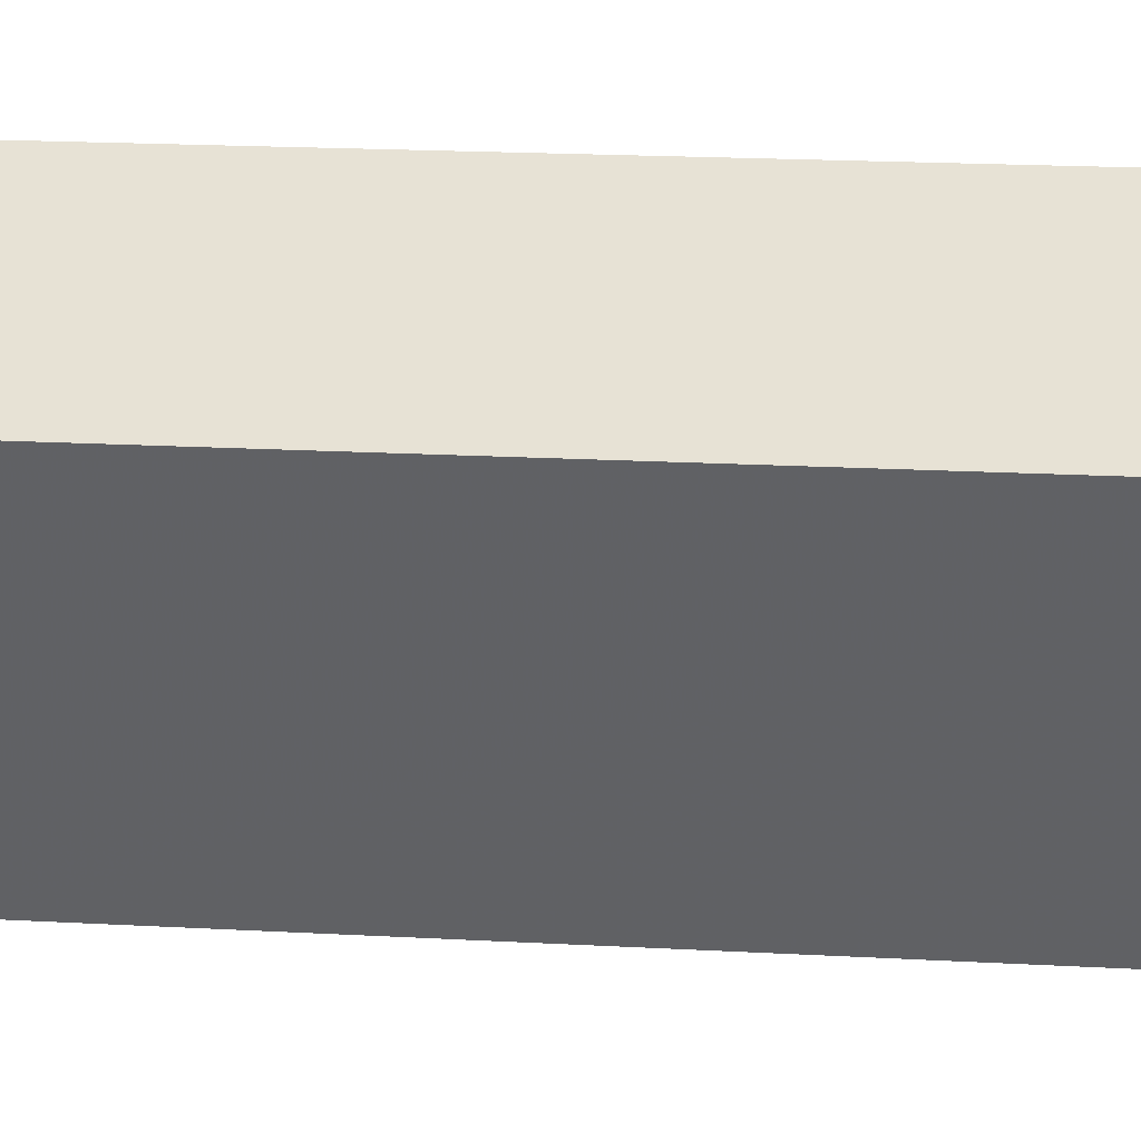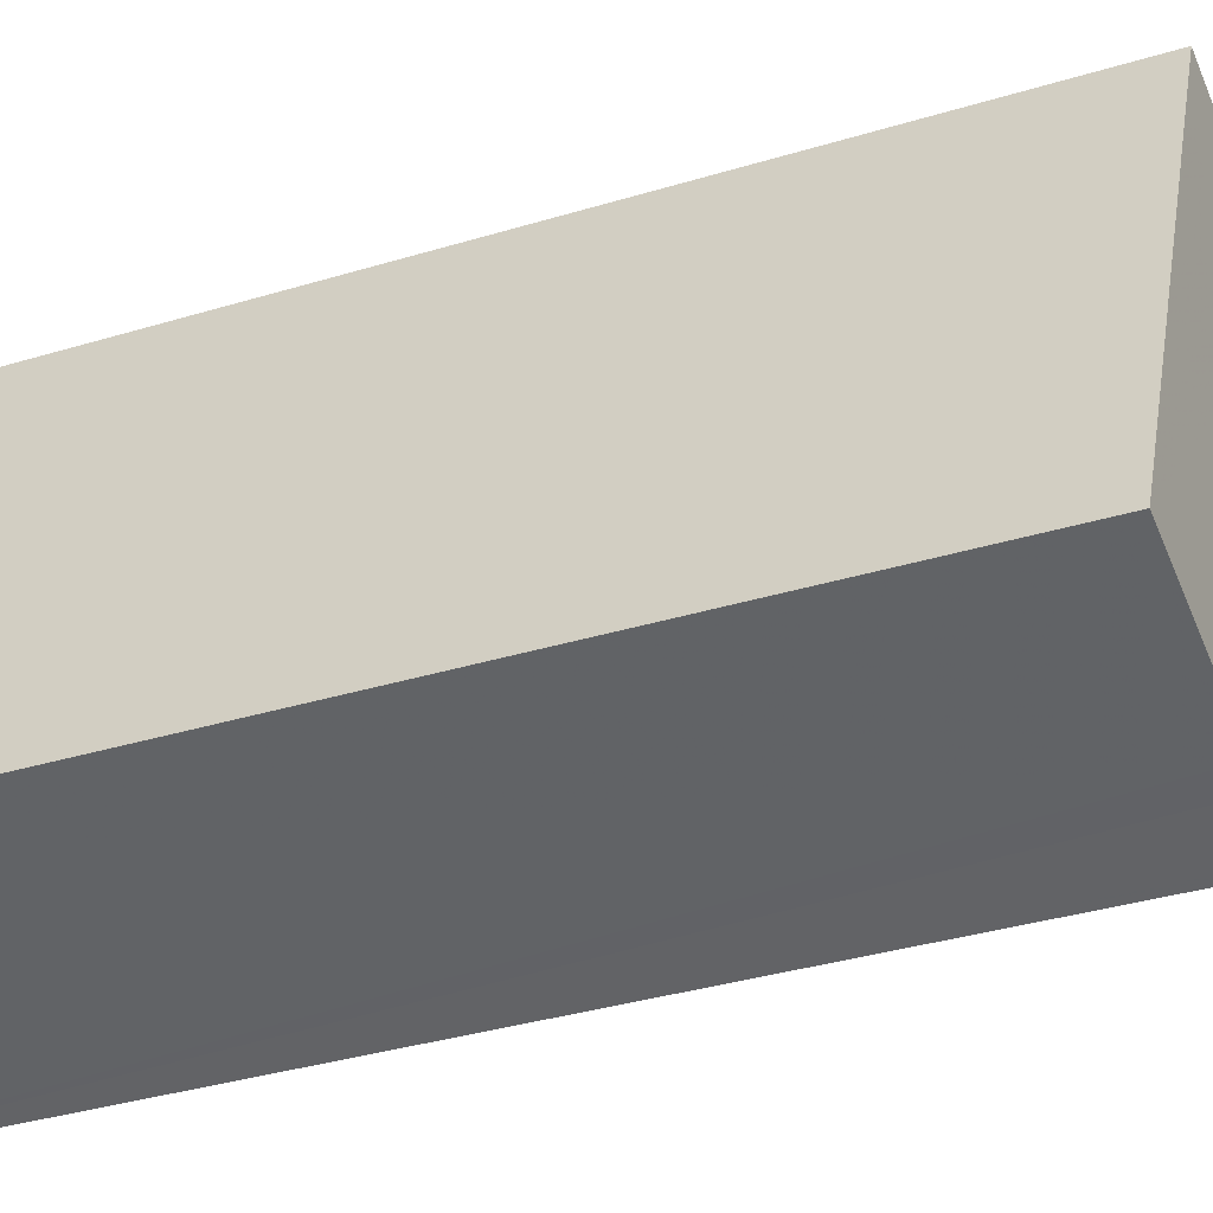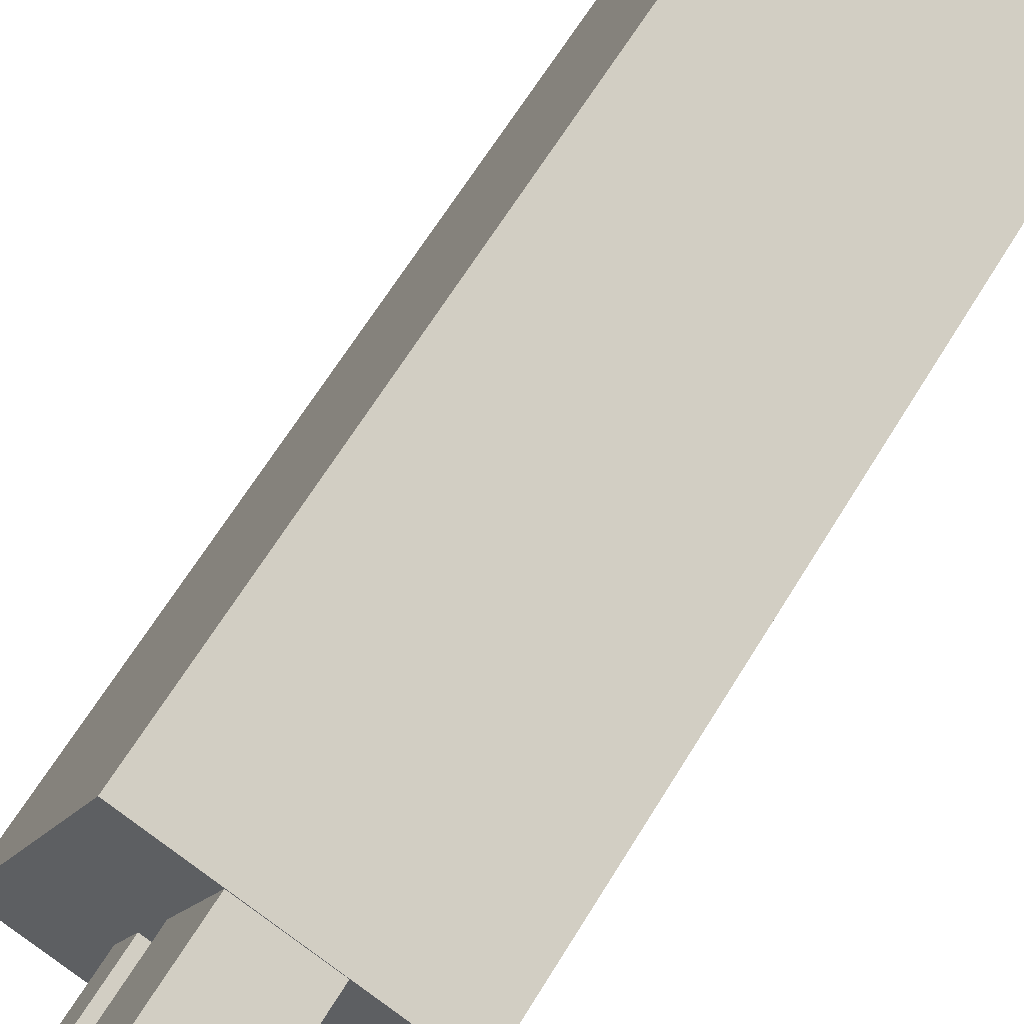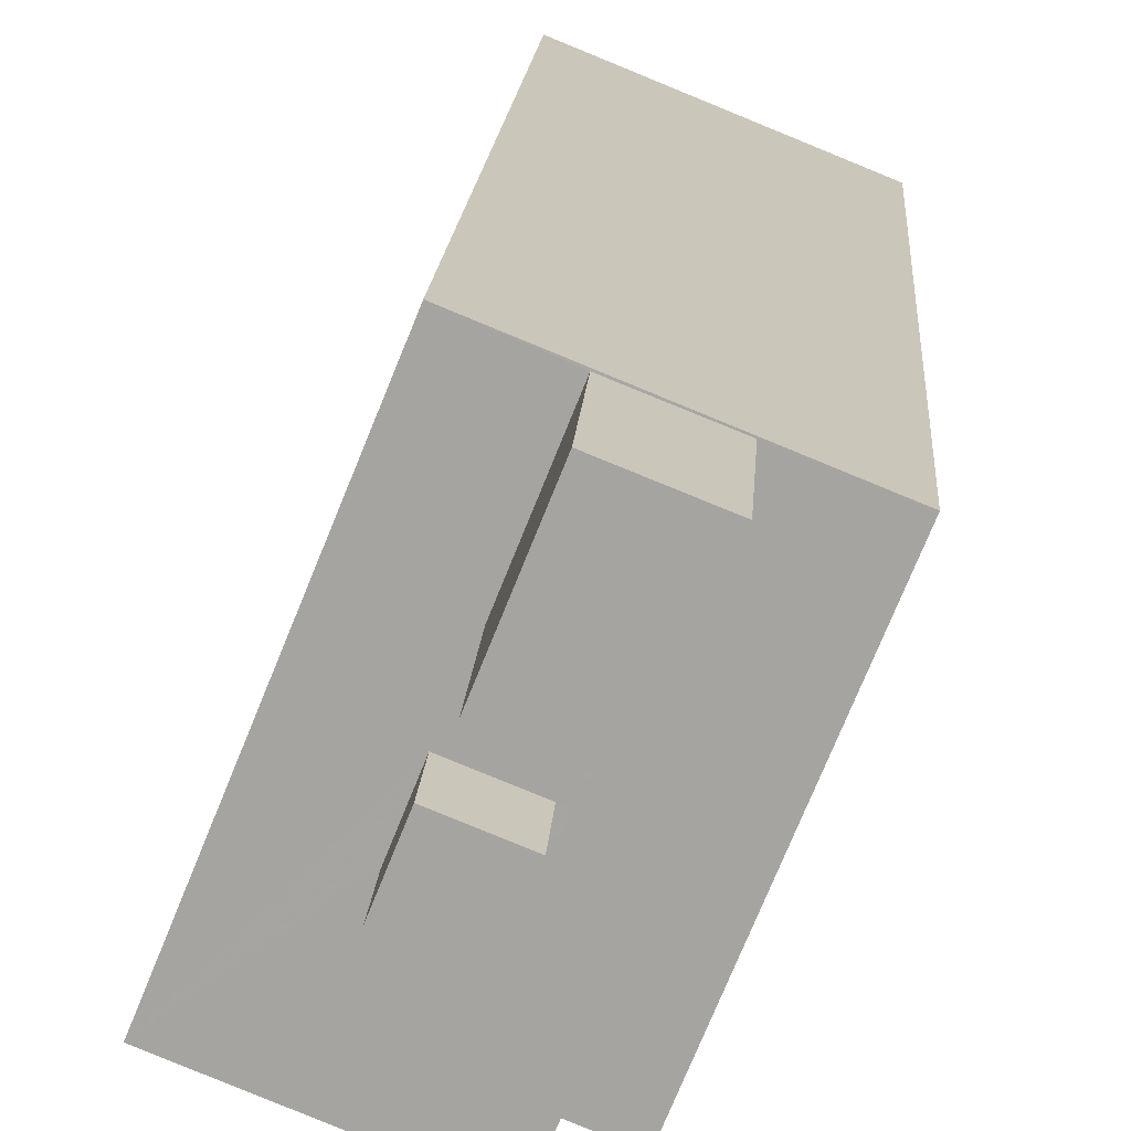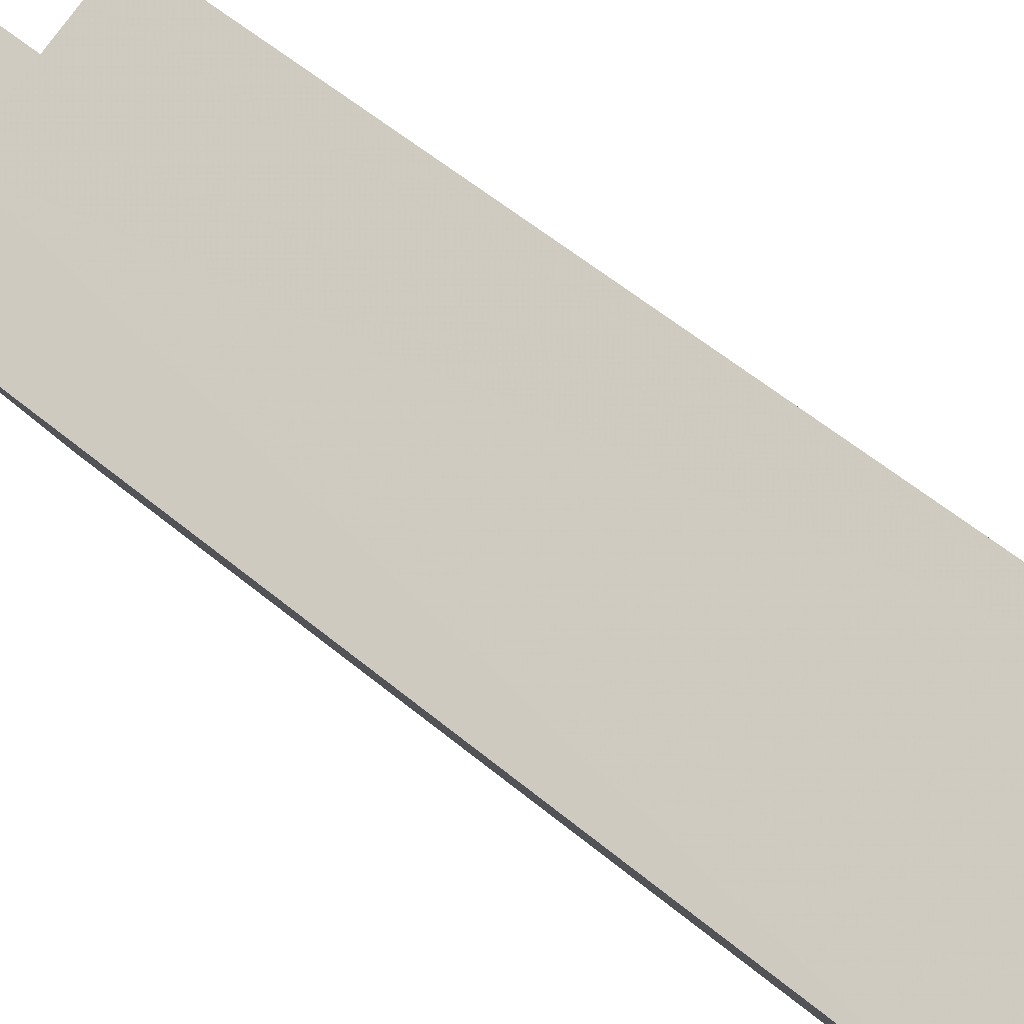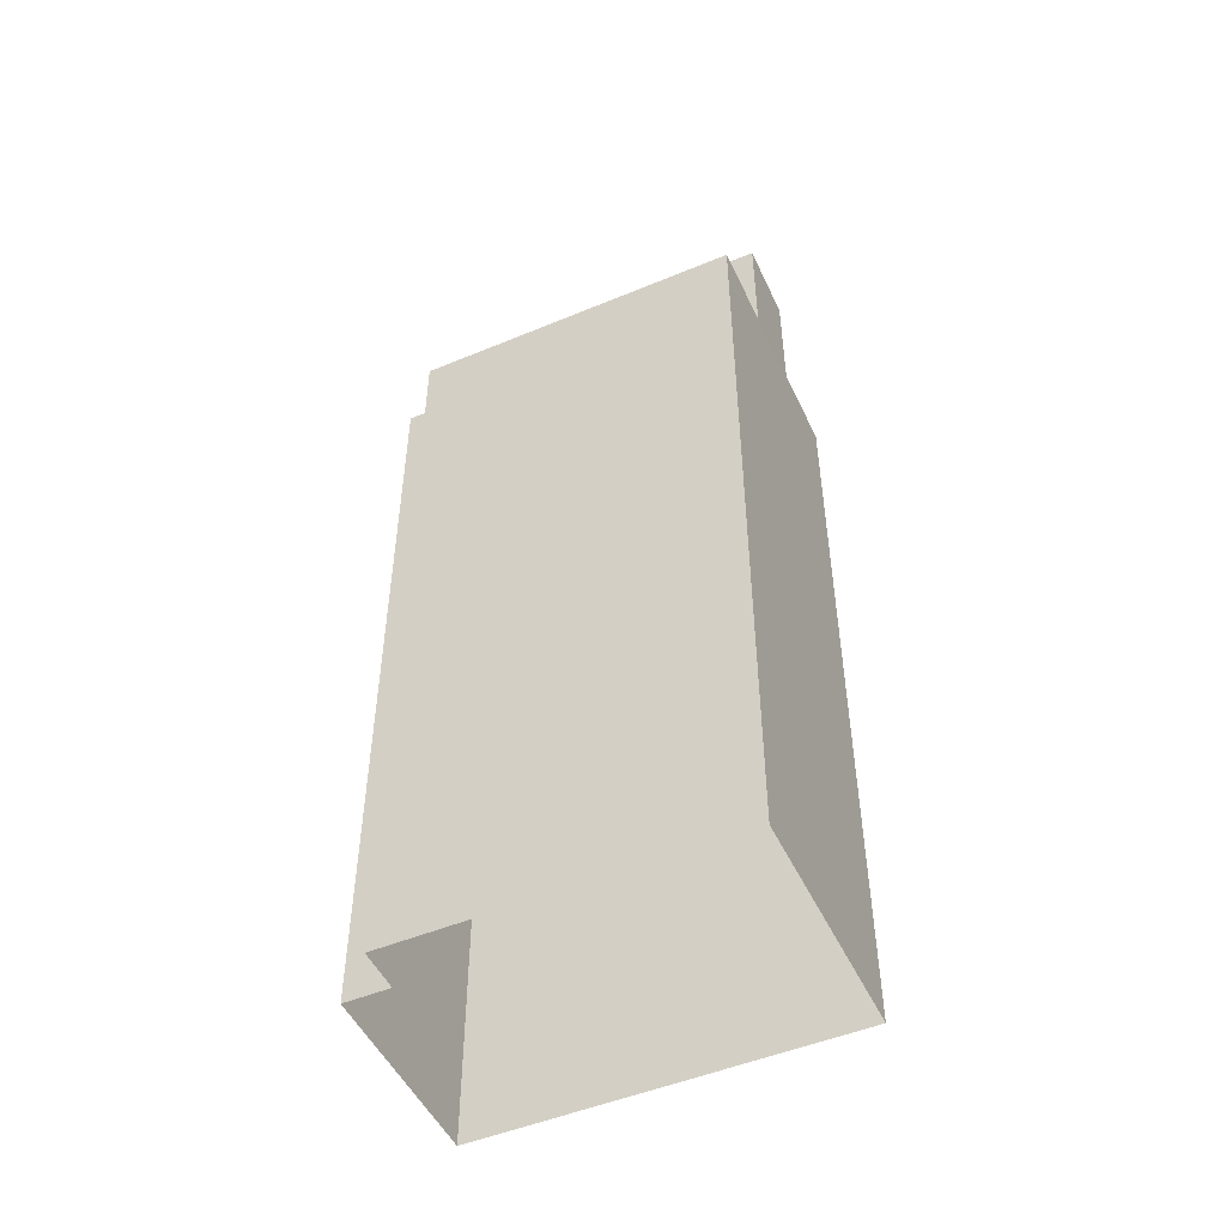
<metadata>
{"format":"obj","ext":"obj","renderer":"f3d","projection":"perspective","resolution":1024,"background":"white","views":[{"elev":19.6,"azim":95.9,"up":"+Y"},{"elev":-31.7,"azim":-66.0,"up":"+Y"},{"elev":64.4,"azim":31.3,"up":"+Y"},{"elev":15.9,"azim":3.5,"up":"+Y"},{"elev":56.7,"azim":131.0,"up":"+Y"},{"elev":-50.0,"azim":92.6,"up":"+Z"}]}
</metadata>
<code>
v -7210 -3.722e+04 27.66
v -7209 -3.722e+04 29.82
v -7210 -3.722e+04 29.82
v -7209 -3.722e+04 27.66
v -7210 -3.721e+04 27.66
v -7210 -3.721e+04 29.82
v -7208 -3.722e+04 29.82
v -7208 -3.722e+04 27.66
v -7207 -3.722e+04 27.66
v -7208 -3.722e+04 3.042
v -7207 -3.722e+04 3.041
v -7208 -3.722e+04 27.66
v -7208 -3.722e+04 27.66
v -7208 -3.722e+04 3.042
v -7210 -3.722e+04 27.66
v -7214 -3.722e+04 3.044
v -7210 -3.722e+04 27.66
v -7214 -3.722e+04 27.66
v -7210 -3.721e+04 3.045
v -7210 -3.721e+04 27.66
v -7205 -3.721e+04 27.66
v -7203 -3.721e+04 3.042
v -7203 -3.721e+04 27.66
v -7207 -3.721e+04 31.86
v -7209 -3.721e+04 31.86
v -7207 -3.721e+04 27.66
v -7207 -3.721e+04 27.66
v -7209 -3.721e+04 27.66
v -7208 -3.721e+04 27.66
v -7208 -3.721e+04 31.86
v -7205 -3.721e+04 31.86
v -7205 -3.721e+04 27.66
f 11 10 22
f 22 10 19
f 19 10 16
f 10 14 16
f 1 2 3
f 1 4 2
f 5 3 6
f 5 1 3
f 5 6 7
f 8 5 7
f 8 7 2
f 4 8 2
f 9 10 11
f 9 12 10
f 13 14 10
f 12 13 10
f 15 14 13
f 16 14 17
f 18 16 17
f 14 15 17
f 18 19 16
f 18 20 19
f 21 22 19
f 19 20 21
f 23 22 21
f 9 11 22
f 23 9 22
f 24 25 26
f 24 26 27
f 25 28 26
f 29 25 30
f 29 28 25
f 29 30 31
f 32 29 31
f 32 31 24
f 27 32 24
f 6 3 2
f 7 6 2
f 15 27 4
f 17 15 4
f 26 8 27
f 27 8 4
f 27 9 23
f 23 21 32
f 15 13 12
f 12 9 27
f 15 12 27
f 27 23 32
f 18 17 1
f 18 5 20
f 29 21 20
f 1 17 4
f 21 29 32
f 28 8 26
f 5 8 28
f 18 1 5
f 20 28 29
f 5 28 20
f 31 25 24
f 31 30 25

</code>
